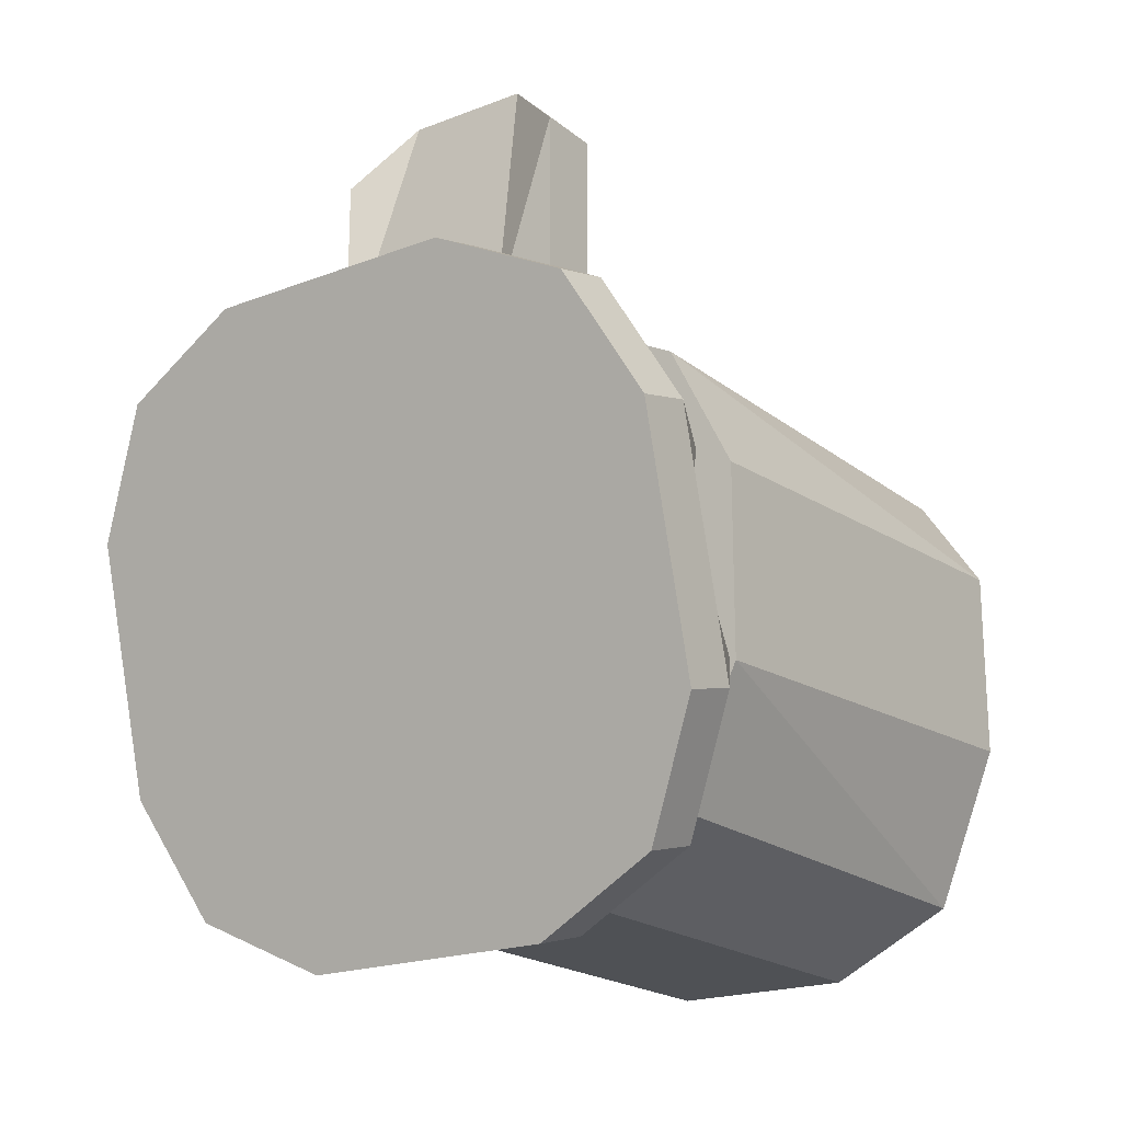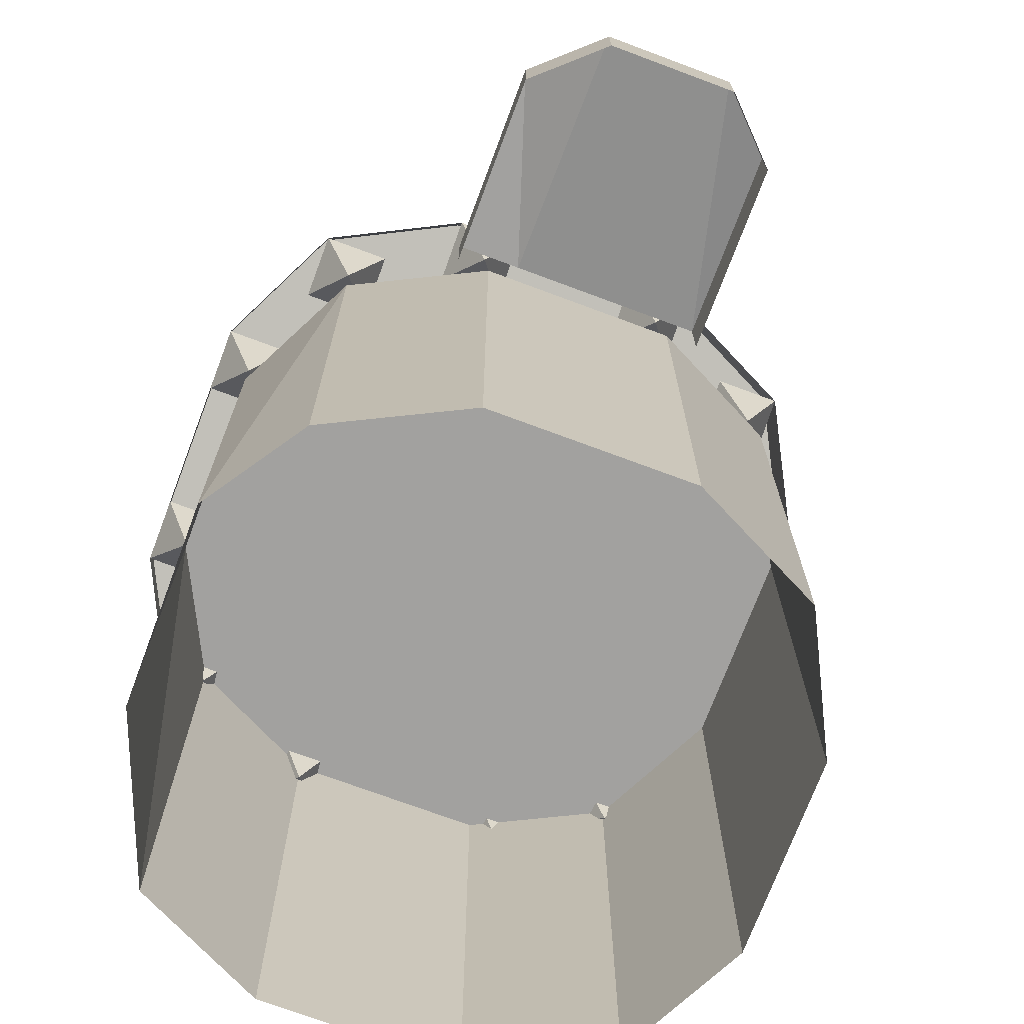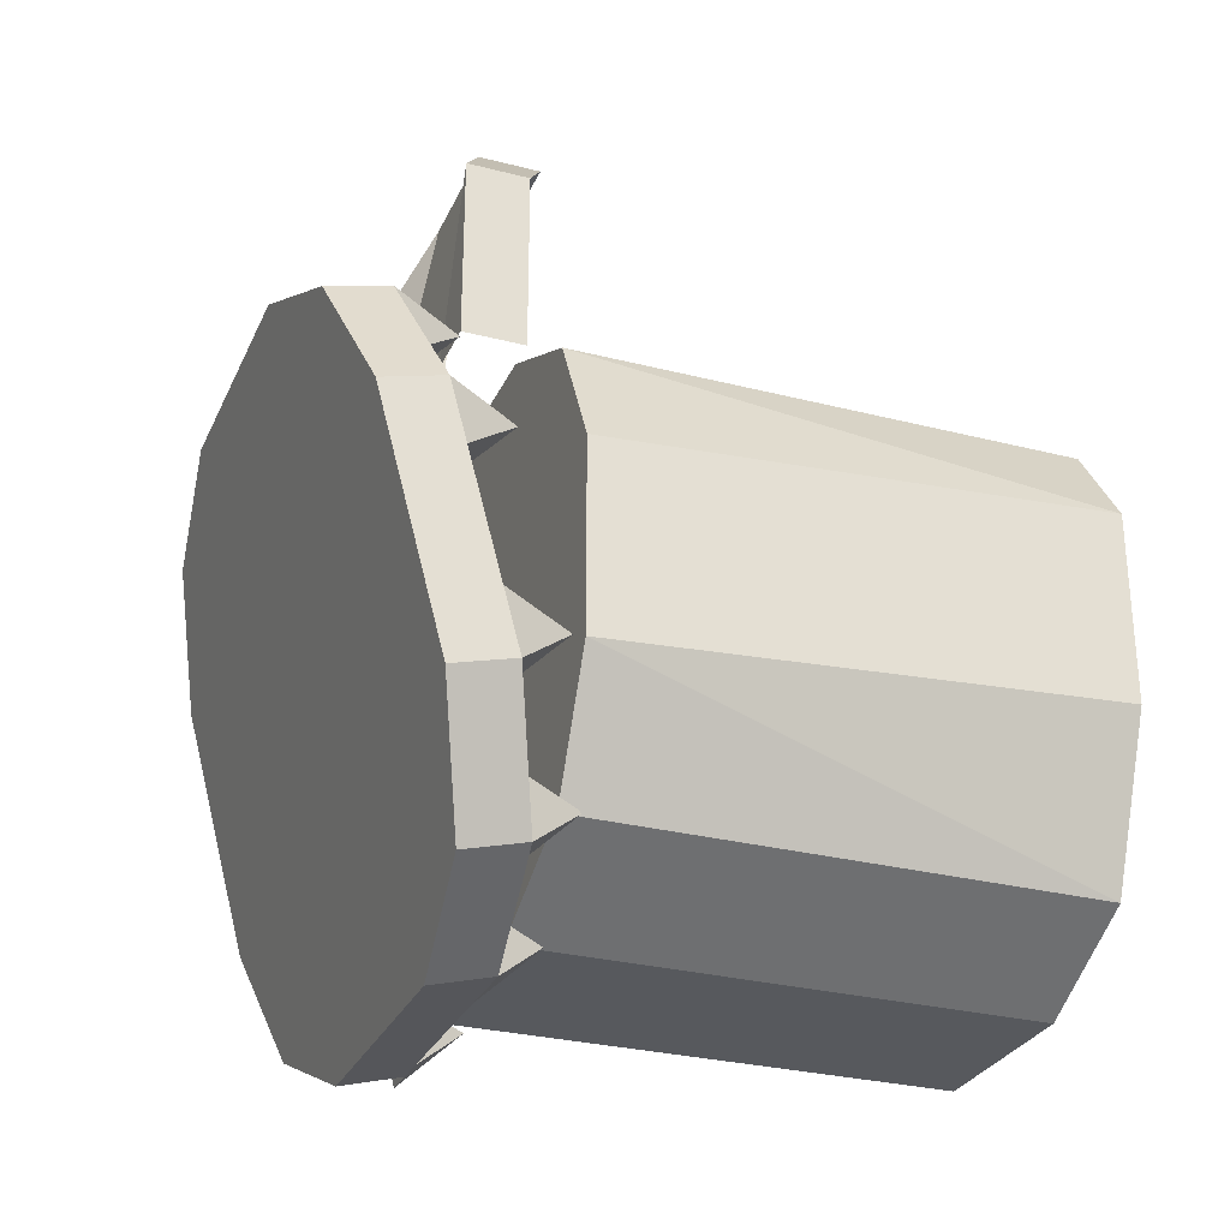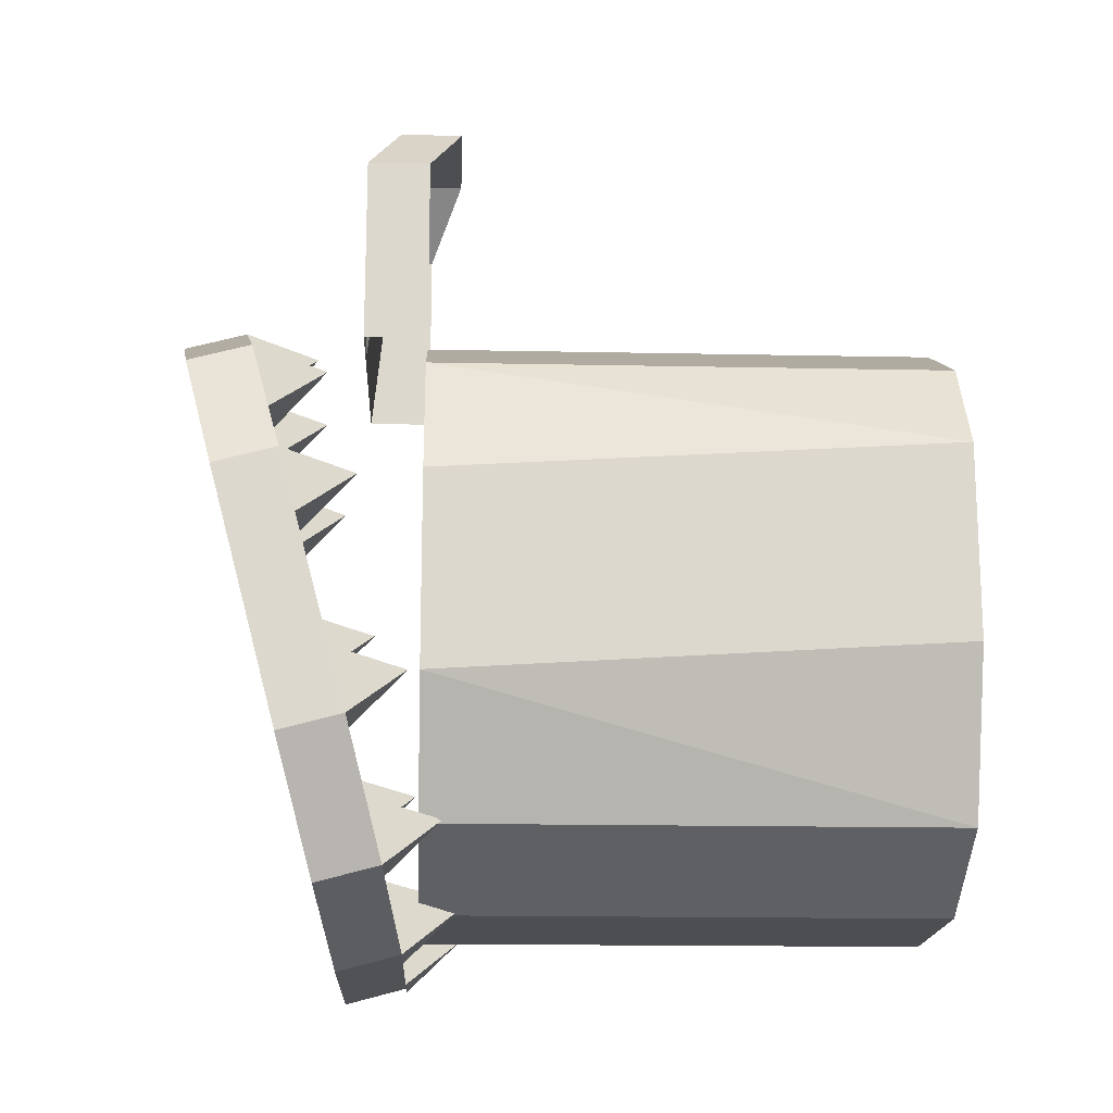
<metadata>
{"format":"obj","ext":"obj","renderer":"f3d","projection":"perspective","resolution":1024,"background":"white","views":[{"elev":-20.0,"azim":-144.6,"up":"+Z"},{"elev":-72.2,"azim":-20.5,"up":"+Y"},{"elev":-29.0,"azim":-110.9,"up":"+Z"},{"elev":-16.9,"azim":-92.4,"up":"+Z"}]}
</metadata>
<code>
o Default
v 0.5 2.366 -0.5448
v 0.375 2.64 -0.4888
v 0.625 2.64 -0.4888
v 0.5 2.366 -0.5448
v 0.5 2.366 -0.5448
v 0.625 2.575 -0.7303
v 0.625 2.64 -0.4888
v 0.5 2.366 -0.5448
v 0.5 2.366 -0.5448
v 0.375 2.575 -0.7303
v 0.625 2.575 -0.7303
v 0.5 2.366 -0.5448
v 0.5 2.366 -0.5448
v 0.375 2.64 -0.4888
v 0.375 2.575 -0.7303
v 0.5 2.366 -0.5448
v 0.375 2.64 -0.4888
v 0.625 2.575 -0.7303
v 0.375 2.575 -0.7303
v 0.625 2.64 -0.4888
v 1 2.431 -0.3033
v 1.125 2.704 -0.2473
v 0.875 2.704 -0.2473
v 1 2.431 -0.3033
v 1 2.431 -0.3033
v 1.125 2.64 -0.4888
v 1.125 2.704 -0.2473
v 1 2.431 -0.3033
v 1 2.431 -0.3033
v 0.875 2.64 -0.4888
v 1.125 2.64 -0.4888
v 1 2.431 -0.3033
v 1 2.431 -0.3033
v 0.875 2.704 -0.2473
v 0.875 2.64 -0.4888
v 1 2.431 -0.3033
v 0.875 2.704 -0.2473
v 1.125 2.64 -0.4888
v 0.875 2.64 -0.4888
v 1.125 2.704 -0.2473
v 1.75 2.431 -0.3033
v 1.875 2.704 -0.2473
v 1.625 2.704 -0.2473
v 1.75 2.431 -0.3033
v 1.75 2.431 -0.3033
v 1.875 2.64 -0.4888
v 1.875 2.704 -0.2473
v 1.75 2.431 -0.3033
v 1.75 2.431 -0.3033
v 1.625 2.64 -0.4888
v 1.875 2.64 -0.4888
v 1.75 2.431 -0.3033
v 1.75 2.431 -0.3033
v 1.625 2.704 -0.2473
v 1.625 2.64 -0.4888
v 1.75 2.431 -0.3033
v 1.625 2.704 -0.2473
v 1.875 2.64 -0.4888
v 1.625 2.64 -0.4888
v 1.875 2.704 -0.2473
v 2.25 2.366 -0.5448
v 2.375 2.64 -0.4888
v 2.125 2.64 -0.4888
v 2.25 2.366 -0.5448
v 2.25 2.366 -0.5448
v 2.375 2.575 -0.7303
v 2.375 2.64 -0.4888
v 2.25 2.366 -0.5448
v 2.25 2.366 -0.5448
v 2.125 2.575 -0.7303
v 2.375 2.575 -0.7303
v 2.25 2.366 -0.5448
v 2.25 2.366 -0.5448
v 2.125 2.64 -0.4888
v 2.125 2.575 -0.7303
v 2.25 2.366 -0.5448
v 2.125 2.64 -0.4888
v 2.375 2.575 -0.7303
v 2.125 2.575 -0.7303
v 2.375 2.64 -0.4888
v 0.25 2.237 -1.028
v 0.375 2.51 -0.9717
v 0.125 2.51 -0.9717
v 0.25 2.237 -1.028
v 0.25 2.237 -1.028
v 0.375 2.446 -1.213
v 0.375 2.51 -0.9717
v 0.25 2.237 -1.028
v 0.25 2.237 -1.028
v 0.125 2.446 -1.213
v 0.375 2.446 -1.213
v 0.25 2.237 -1.028
v 0.25 2.237 -1.028
v 0.125 2.51 -0.9717
v 0.125 2.446 -1.213
v 0.25 2.237 -1.028
v 0.125 2.51 -0.9717
v 0.375 2.446 -1.213
v 0.125 2.446 -1.213
v 0.375 2.51 -0.9717
v 0.25 2.042 -1.752
v 0.375 2.316 -1.696
v 0.125 2.316 -1.696
v 0.25 2.042 -1.752
v 0.25 2.042 -1.752
v 0.375 2.252 -1.938
v 0.375 2.316 -1.696
v 0.25 2.042 -1.752
v 0.25 2.042 -1.752
v 0.125 2.252 -1.938
v 0.375 2.252 -1.938
v 0.25 2.042 -1.752
v 0.25 2.042 -1.752
v 0.125 2.316 -1.696
v 0.125 2.252 -1.938
v 0.25 2.042 -1.752
v 0.125 2.316 -1.696
v 0.375 2.252 -1.938
v 0.125 2.252 -1.938
v 0.375 2.316 -1.696
v 0.5 1.913 -2.235
v 0.625 2.187 -2.179
v 0.375 2.187 -2.179
v 0.5 1.913 -2.235
v 0.5 1.913 -2.235
v 0.625 2.122 -2.421
v 0.625 2.187 -2.179
v 0.5 1.913 -2.235
v 0.5 1.913 -2.235
v 0.375 2.122 -2.421
v 0.625 2.122 -2.421
v 0.5 1.913 -2.235
v 0.5 1.913 -2.235
v 0.375 2.187 -2.179
v 0.375 2.122 -2.421
v 0.5 1.913 -2.235
v 0.375 2.187 -2.179
v 0.625 2.122 -2.421
v 0.375 2.122 -2.421
v 0.625 2.187 -2.179
v 1 1.848 -2.477
v 1.125 2.122 -2.421
v 0.875 2.122 -2.421
v 1 1.848 -2.477
v 1 1.848 -2.477
v 1.125 2.057 -2.662
v 1.125 2.122 -2.421
v 1 1.848 -2.477
v 1 1.848 -2.477
v 0.875 2.057 -2.662
v 1.125 2.057 -2.662
v 1 1.848 -2.477
v 1 1.848 -2.477
v 0.875 2.122 -2.421
v 0.875 2.057 -2.662
v 1 1.848 -2.477
v 0.875 2.122 -2.421
v 1.125 2.057 -2.662
v 0.875 2.057 -2.662
v 1.125 2.122 -2.421
v 1.875 1.848 -2.477
v 2 2.122 -2.421
v 1.75 2.122 -2.421
v 1.875 1.848 -2.477
v 1.875 1.848 -2.477
v 2 2.057 -2.662
v 2 2.122 -2.421
v 1.875 1.848 -2.477
v 1.875 1.848 -2.477
v 1.75 2.057 -2.662
v 2 2.057 -2.662
v 1.875 1.848 -2.477
v 1.875 1.848 -2.477
v 1.75 2.122 -2.421
v 1.75 2.057 -2.662
v 1.875 1.848 -2.477
v 1.75 2.122 -2.421
v 2 2.057 -2.662
v 1.75 2.057 -2.662
v 2 2.122 -2.421
v 2.25 1.913 -2.235
v 2.375 2.187 -2.179
v 2.125 2.187 -2.179
v 2.25 1.913 -2.235
v 2.25 1.913 -2.235
v 2.375 2.122 -2.421
v 2.375 2.187 -2.179
v 2.25 1.913 -2.235
v 2.25 1.913 -2.235
v 2.125 2.122 -2.421
v 2.375 2.122 -2.421
v 2.25 1.913 -2.235
v 2.25 1.913 -2.235
v 2.125 2.187 -2.179
v 2.125 2.122 -2.421
v 2.25 1.913 -2.235
v 2.125 2.187 -2.179
v 2.375 2.122 -2.421
v 2.125 2.122 -2.421
v 2.375 2.187 -2.179
v 2.5 2.042 -1.752
v 2.625 2.316 -1.696
v 2.375 2.316 -1.696
v 2.5 2.042 -1.752
v 2.5 2.042 -1.752
v 2.625 2.252 -1.938
v 2.625 2.316 -1.696
v 2.5 2.042 -1.752
v 2.5 2.042 -1.752
v 2.375 2.252 -1.938
v 2.625 2.252 -1.938
v 2.5 2.042 -1.752
v 2.5 2.042 -1.752
v 2.375 2.316 -1.696
v 2.375 2.252 -1.938
v 2.5 2.042 -1.752
v 2.375 2.316 -1.696
v 2.625 2.252 -1.938
v 2.375 2.252 -1.938
v 2.625 2.316 -1.696
v 2.5 2.237 -1.028
v 2.625 2.51 -0.9717
v 2.375 2.51 -0.9717
v 2.5 2.237 -1.028
v 2.5 2.237 -1.028
v 2.625 2.446 -1.213
v 2.625 2.51 -0.9717
v 2.5 2.237 -1.028
v 2.5 2.237 -1.028
v 2.375 2.446 -1.213
v 2.625 2.446 -1.213
v 2.5 2.237 -1.028
v 2.5 2.237 -1.028
v 2.375 2.51 -0.9717
v 2.375 2.446 -1.213
v 2.5 2.237 -1.028
v 2.375 2.51 -0.9717
v 2.625 2.446 -1.213
v 2.375 2.446 -1.213
v 2.625 2.51 -0.9717
v 0.5 0 -0.5
v 1 2 -0.25
v 0.5 2 -0.5
v 1 0 -0.25
v 1 0 -0.25
v 1.75 2 -0.25
v 1 2 -0.25
v 1.75 0 -0.25
v 0.25 0 -0.875
v 0.5 2 -0.5
v 0.25 2 -1
v 0.5 0 -0.5
v 0.25 0 -1.625
v 0.25 2 -1
v 0.25 2 -1.75
v 0.25 0 -0.875
v 0.5 0 -2.25
v 0.25 2 -1.75
v 0.5 2 -2.25
v 0.25 0 -1.625
v 1.75 0 -0.25
v 2.25 2 -0.5
v 1.75 2 -0.25
v 2.25 0 -0.5
v 2.25 0 -0.5
v 2.5 2 -1
v 2.25 2 -0.5
v 2.5 0 -1
v 2.5 0 -1
v 2.5 2 -1.75
v 2.5 2 -1
v 2.5 0 -1.75
v 2.5 0 -1.75
v 2.25 2 -2.25
v 2.5 2 -1.75
v 2.25 0 -2.25
v 2.25 0 -2.25
v 1.75 2 -2.5
v 2.25 2 -2.25
v 1.75 0 -2.5
v 1.75 0 -2.5
v 1 2 -2.5
v 1.75 2 -2.5
v 1 0 -2.5
v 1 0 -2.5
v 0.5 2 -2.25
v 1 2 -2.5
v 0.5 0 -2.25
v 0.375 2.64 -0.4888
v 0.875 2.946 -0.312
v 0.375 2.881 -0.5535
v 0.875 2.704 -0.2473
v 0.875 2.704 -0.2473
v 1.875 2.946 -0.312
v 0.875 2.946 -0.312
v 1.875 2.704 -0.2473
v 0.125 2.51 -0.9717
v 0.375 2.881 -0.5535
v 0.125 2.752 -1.036
v 0.375 2.64 -0.4888
v 0.125 2.252 -1.938
v 0.125 2.752 -1.036
v 0.125 2.493 -2.002
v 0.125 2.51 -0.9717
v 0.375 2.122 -2.421
v 0.125 2.493 -2.002
v 0.375 2.364 -2.485
v 0.125 2.252 -1.938
v 1.875 2.704 -0.2473
v 2.375 2.881 -0.5535
v 1.875 2.946 -0.312
v 2.375 2.64 -0.4888
v 2.375 2.64 -0.4888
v 2.625 2.752 -1.036
v 2.375 2.881 -0.5535
v 2.625 2.51 -0.9717
v 2.625 2.51 -0.9717
v 2.625 2.493 -2.002
v 2.625 2.752 -1.036
v 2.625 2.252 -1.938
v 2.625 2.252 -1.938
v 2.375 2.364 -2.485
v 2.625 2.493 -2.002
v 2.375 2.122 -2.421
v 2.375 2.122 -2.421
v 1.875 2.299 -2.727
v 2.375 2.364 -2.485
v 1.875 2.057 -2.662
v 1.875 2.057 -2.662
v 0.875 2.299 -2.727
v 1.875 2.299 -2.727
v 0.875 2.057 -2.662
v 0.875 2.057 -2.662
v 0.375 2.364 -2.485
v 0.875 2.299 -2.727
v 0.375 2.122 -2.421
v 2.625 2.687 -1.278
v 2.125 2.558 -1.761
v 2.125 2.687 -1.278
v 2.625 2.558 -1.761
v 2.375 2.881 -0.5535
v 2.125 2.817 -0.795
v 1.875 2.946 -0.312
v 2.625 2.752 -1.036
v 2.625 2.752 -1.036
v 2.125 2.687 -1.278
v 2.125 2.817 -0.795
v 2.625 2.687 -1.278
v 2.625 2.558 -1.761
v 2.125 2.428 -2.244
v 2.125 2.558 -1.761
v 2.625 2.493 -2.002
v 2.625 2.493 -2.002
v 1.875 2.299 -2.727
v 2.125 2.428 -2.244
v 2.375 2.364 -2.485
v 1.875 2.299 -2.727
v 1.625 2.428 -2.244
v 2.125 2.428 -2.244
v 1.625 2.299 -2.727
v 1.625 2.299 -2.727
v 1.125 2.428 -2.244
v 1.625 2.428 -2.244
v 1.125 2.299 -2.727
v 1.125 2.299 -2.727
v 0.625 2.428 -2.244
v 1.125 2.428 -2.244
v 0.875 2.299 -2.727
v 0.875 2.299 -2.727
v 0.125 2.493 -2.002
v 0.625 2.428 -2.244
v 0.375 2.364 -2.485
v 2.125 2.428 -2.244
v 1.625 2.558 -1.761
v 2.125 2.558 -1.761
v 1.625 2.428 -2.244
v 2.125 2.558 -1.761
v 1.625 2.687 -1.278
v 2.125 2.687 -1.278
v 1.625 2.558 -1.761
v 2.125 2.687 -1.278
v 1.625 2.817 -0.795
v 2.125 2.817 -0.795
v 1.625 2.687 -1.278
v 2.125 2.817 -0.795
v 1.625 2.946 -0.312
v 1.875 2.946 -0.312
v 1.625 2.817 -0.795
v 1.625 2.817 -0.795
v 1.125 2.946 -0.312
v 1.625 2.946 -0.312
v 1.125 2.817 -0.795
v 1.625 2.687 -1.278
v 1.125 2.817 -0.795
v 1.625 2.817 -0.795
v 1.125 2.687 -1.278
v 1.625 2.558 -1.761
v 1.125 2.687 -1.278
v 1.625 2.687 -1.278
v 1.125 2.558 -1.761
v 1.625 2.428 -2.244
v 1.125 2.558 -1.761
v 1.625 2.558 -1.761
v 1.125 2.428 -2.244
v 1.125 2.817 -0.795
v 0.875 2.946 -0.312
v 1.125 2.946 -0.312
v 0.625 2.817 -0.795
v 1.125 2.687 -1.278
v 0.625 2.817 -0.795
v 1.125 2.817 -0.795
v 0.625 2.687 -1.278
v 1.125 2.558 -1.761
v 0.625 2.687 -1.278
v 1.125 2.687 -1.278
v 0.625 2.558 -1.761
v 1.125 2.428 -2.244
v 0.625 2.558 -1.761
v 1.125 2.558 -1.761
v 0.625 2.428 -2.244
v 0.625 2.817 -0.795
v 0.375 2.881 -0.5535
v 0.875 2.946 -0.312
v 0.125 2.752 -1.036
v 0.625 2.687 -1.278
v 0.125 2.752 -1.036
v 0.625 2.817 -0.795
v 0.125 2.687 -1.278
v 0.625 2.558 -1.761
v 0.125 2.687 -1.278
v 0.625 2.687 -1.278
v 0.125 2.558 -1.761
v 0.625 2.428 -2.244
v 0.125 2.558 -1.761
v 0.625 2.558 -1.761
v 0.125 2.493 -2.002
v 2 2.375 -0.25
v 2 2.375 -0.25
v 2 2.375 -0.25
v 2 2.375 -0.25
v 1.875 2 0.5
v 1.875 2.25 -0.25
v 1.875 2.25 0.5
v 1.875 2 -0.25
v 0.875 2 -0.25
v 0.875 2.25 0.5
v 0.875 2.25 -0.25
v 0.875 2 0.5
v 1.125 2.125 0.75
v 1.625 2.25 -0.25
v 1.125 2.25 -0.25
v 1.625 2.125 0.75
v 0.875 2.25 0.5
v 1.125 2.25 -0.25
v 0.875 2.25 -0.25
v 1.125 2.125 0.75
v 1.625 2.125 0.75
v 1.875 2.25 -0.25
v 1.625 2.25 -0.25
v 1.875 2.25 0.5
v 1.625 1.875 0.75
v 1.875 2.25 0.5
v 1.625 2.125 0.75
v 1.875 2 0.5
v 0.875 2 0.5
v 1.125 2.125 0.75
v 0.875 2.25 0.5
v 1.125 1.875 0.75
v 1.125 1.875 0.75
v 1.625 2.125 0.75
v 1.125 2.125 0.75
v 1.625 1.875 0.75
v 2.25 2 -0.5
v 2.5 2 -1.75
v 1.75 2 -0.25
v 2.5 2 -1
v 0.5 2 -1.75
v 1 2 -0.25
v 1 2 -1.75
v 0.5 2 -0.5
v 2.5 2 -1
v 2.5 2 -1.75
v 2.5 2 -1.75
v 2.5 2 -1.75
v 1.75 2 -2.5
v 2.5 2 -1.75
v 2.25 2 -2.25
v 1.5 2 -1.75
v 0.5 2 -2.25
v 1 2 -1.75
v 1 2 -2.5
v 0.5 2 -1.75
v 1 2 -0.25
v 2.5 2 -1.75
v 1 2 -1.75
v 1.75 2 -0.25
v 0.375 2 -2
v 0.5 2 -1.75
v 0.5 2 -2.25
v 0.25 2 -1.75
v 1 2 -2.5
v 1.5 2 -1.75
v 1.75 2 -2.5
v 1 2 -1.75
v 0.25 2 -1.75
v 0.5 2 -0.5
v 0.5 2 -1.75
v 0.25 2 -1
g Scene
f 1 3 2
f 1 4 3
f 5 6 7
f 5 8 6
f 9 10 11
f 9 12 10
f 13 14 15
f 13 16 14
f 17 18 19
f 17 20 18
f 21 22 23
f 21 24 22
f 25 26 27
f 25 28 26
f 29 30 31
f 29 32 30
f 33 34 35
f 33 36 34
f 37 38 39
f 37 40 38
f 41 42 43
f 41 44 42
f 45 46 47
f 45 48 46
f 49 50 51
f 49 52 50
f 53 54 55
f 53 56 54
f 57 58 59
f 57 60 58
f 61 62 63
f 61 64 62
f 65 66 67
f 65 68 66
f 69 70 71
f 69 72 70
f 73 74 75
f 73 76 74
f 77 78 79
f 77 80 78
f 81 82 83
f 81 84 82
f 85 86 87
f 85 88 86
f 89 90 91
f 89 92 90
f 93 94 95
f 93 96 94
f 97 98 99
f 97 100 98
f 101 102 103
f 101 104 102
f 105 106 107
f 105 108 106
f 109 110 111
f 109 112 110
f 113 114 115
f 113 116 114
f 117 118 119
f 117 120 118
f 121 122 123
f 121 124 122
f 125 126 127
f 125 128 126
f 129 130 131
f 129 132 130
f 133 134 135
f 133 136 134
f 137 138 139
f 137 140 138
f 141 142 143
f 141 144 142
f 145 146 147
f 145 148 146
f 149 150 151
f 149 152 150
f 153 154 155
f 153 156 154
f 157 158 159
f 157 160 158
f 161 162 163
f 161 164 162
f 165 166 167
f 165 168 166
f 169 170 171
f 169 172 170
f 173 174 175
f 173 176 174
f 177 178 179
f 177 180 178
f 181 182 183
f 181 184 182
f 185 186 187
f 185 188 186
f 189 190 191
f 189 192 190
f 193 194 195
f 193 196 194
f 197 198 199
f 197 200 198
f 201 202 203
f 201 204 202
f 205 206 207
f 205 208 206
f 209 210 211
f 209 212 210
f 213 214 215
f 213 216 214
f 217 218 219
f 217 220 218
f 221 222 223
f 221 224 222
f 225 226 227
f 225 228 226
f 229 230 231
f 229 232 230
f 233 234 235
f 233 236 234
f 237 238 239
f 237 240 238
f 241 242 243
f 241 244 242
f 245 246 247
f 245 248 246
f 249 250 251
f 249 252 250
f 253 254 255
f 253 256 254
f 257 258 259
f 257 260 258
f 261 262 263
f 261 264 262
f 265 266 267
f 265 268 266
f 269 270 271
f 269 272 270
f 273 274 275
f 273 276 274
f 277 278 279
f 277 280 278
f 281 282 283
f 281 284 282
f 285 286 287
f 285 288 286
f 289 290 291
f 289 292 290
f 293 294 295
f 293 296 294
f 297 298 299
f 297 300 298
f 301 302 303
f 301 304 302
f 305 306 307
f 305 308 306
f 309 310 311
f 309 312 310
f 313 314 315
f 313 316 314
f 317 318 319
f 317 320 318
f 321 322 323
f 321 324 322
f 325 326 327
f 325 328 326
f 329 330 331
f 329 332 330
f 333 334 335
f 333 336 334
f 337 338 339
f 337 340 338
f 341 342 343
f 341 344 342
f 345 346 347
f 345 348 346
f 349 350 351
f 349 352 350
f 353 354 355
f 353 356 354
f 357 358 359
f 357 360 358
f 361 362 363
f 361 364 362
f 365 366 367
f 365 368 366
f 369 370 371
f 369 372 370
f 373 374 375
f 373 376 374
f 377 378 379
f 377 380 378
f 381 382 383
f 381 384 382
f 385 386 387
f 385 388 386
f 389 390 391
f 389 392 390
f 393 394 395
f 393 396 394
f 397 398 399
f 397 400 398
f 401 402 403
f 401 404 402
f 405 406 407
f 405 408 406
f 409 410 411
f 409 412 410
f 413 414 415
f 413 416 414
f 417 418 419
f 417 420 418
f 421 422 423
f 421 424 422
f 425 426 427
f 425 428 426
f 429 430 431
f 429 432 430
f 433 434 435
f 433 436 434
f 437 438 439
f 437 440 438
f 441 442 443
f 441 444 442
f 445 446 447
f 445 448 446
f 449 450 451
f 449 452 450
f 453 454 455
f 453 456 454
f 457 458 459
f 457 460 458
f 461 462 463
f 461 464 462
f 465 466 467
f 465 468 466
f 469 470 471
f 469 472 470
f 473 474 475
f 473 476 474
f 477 478 479
f 477 480 478
f 481 482 483
f 481 484 482
f 485 486 487
f 485 488 486
f 489 490 491
f 489 492 490
f 493 494 495
f 493 496 494
f 497 498 499
f 497 500 498
f 501 502 503
f 501 504 502
f 505 506 507
f 505 508 506

</code>
